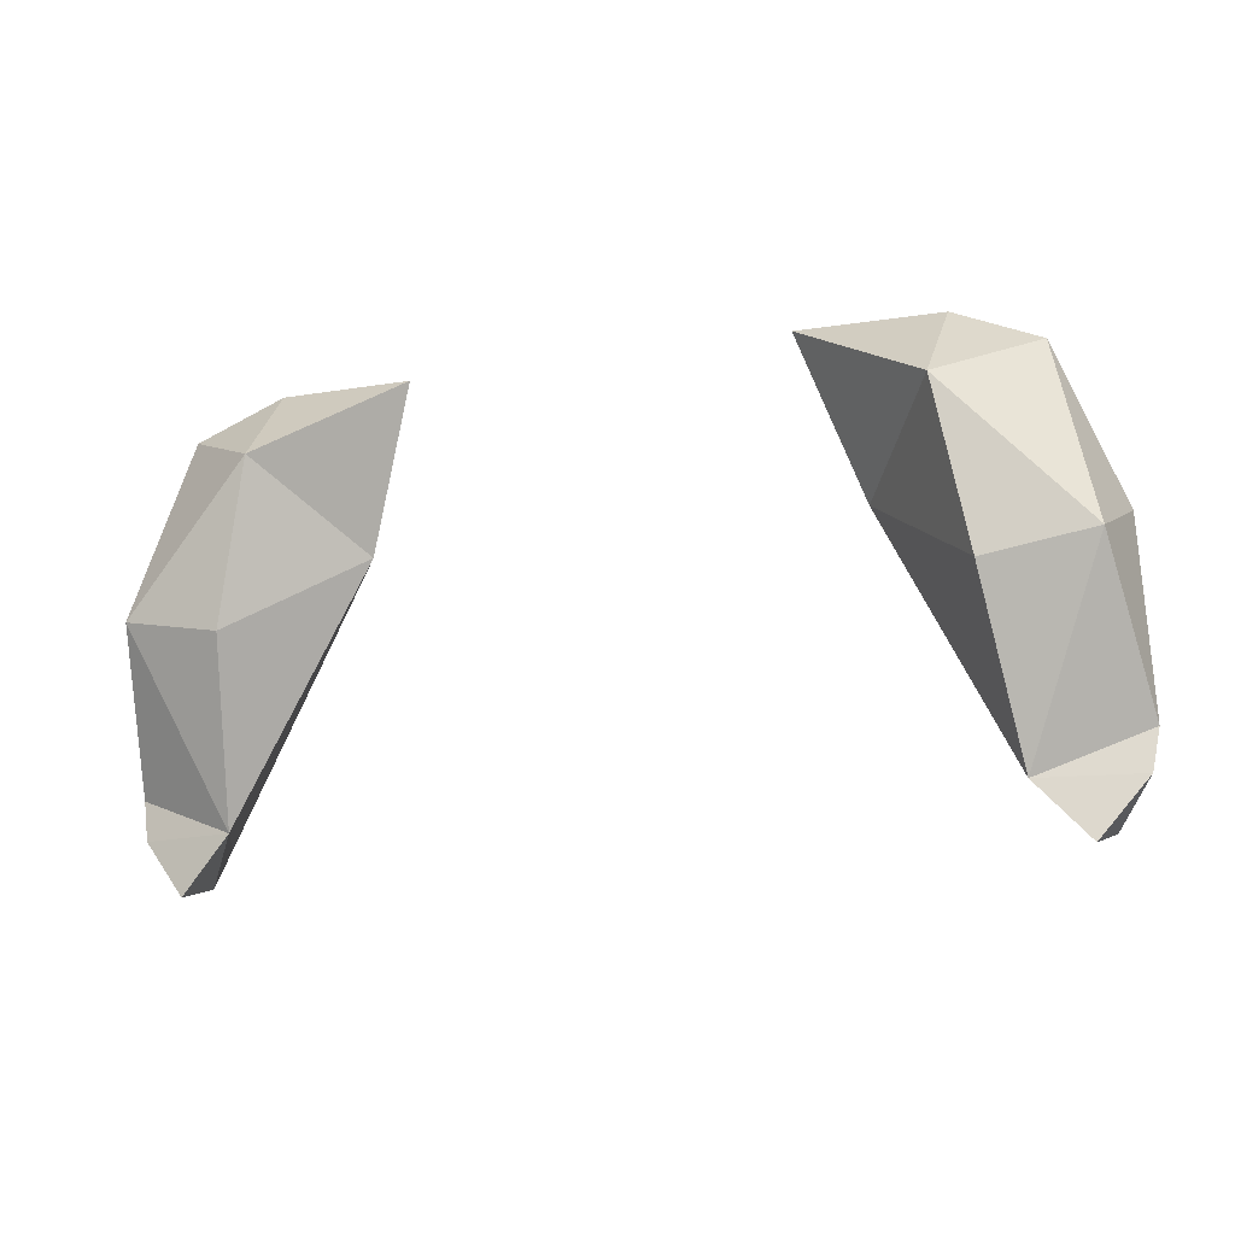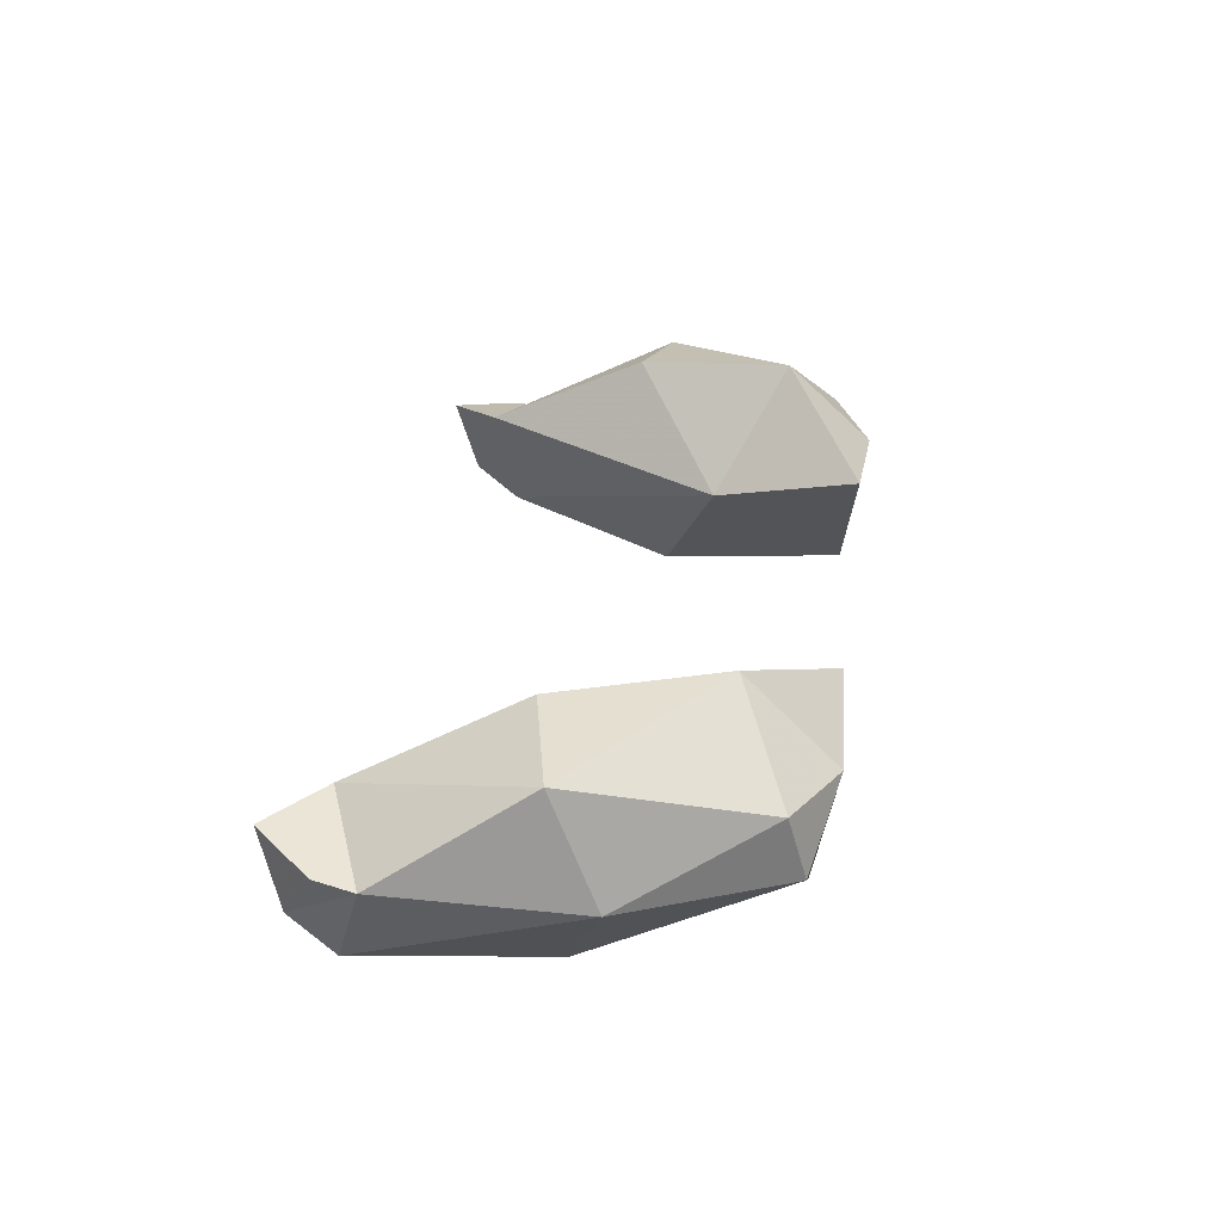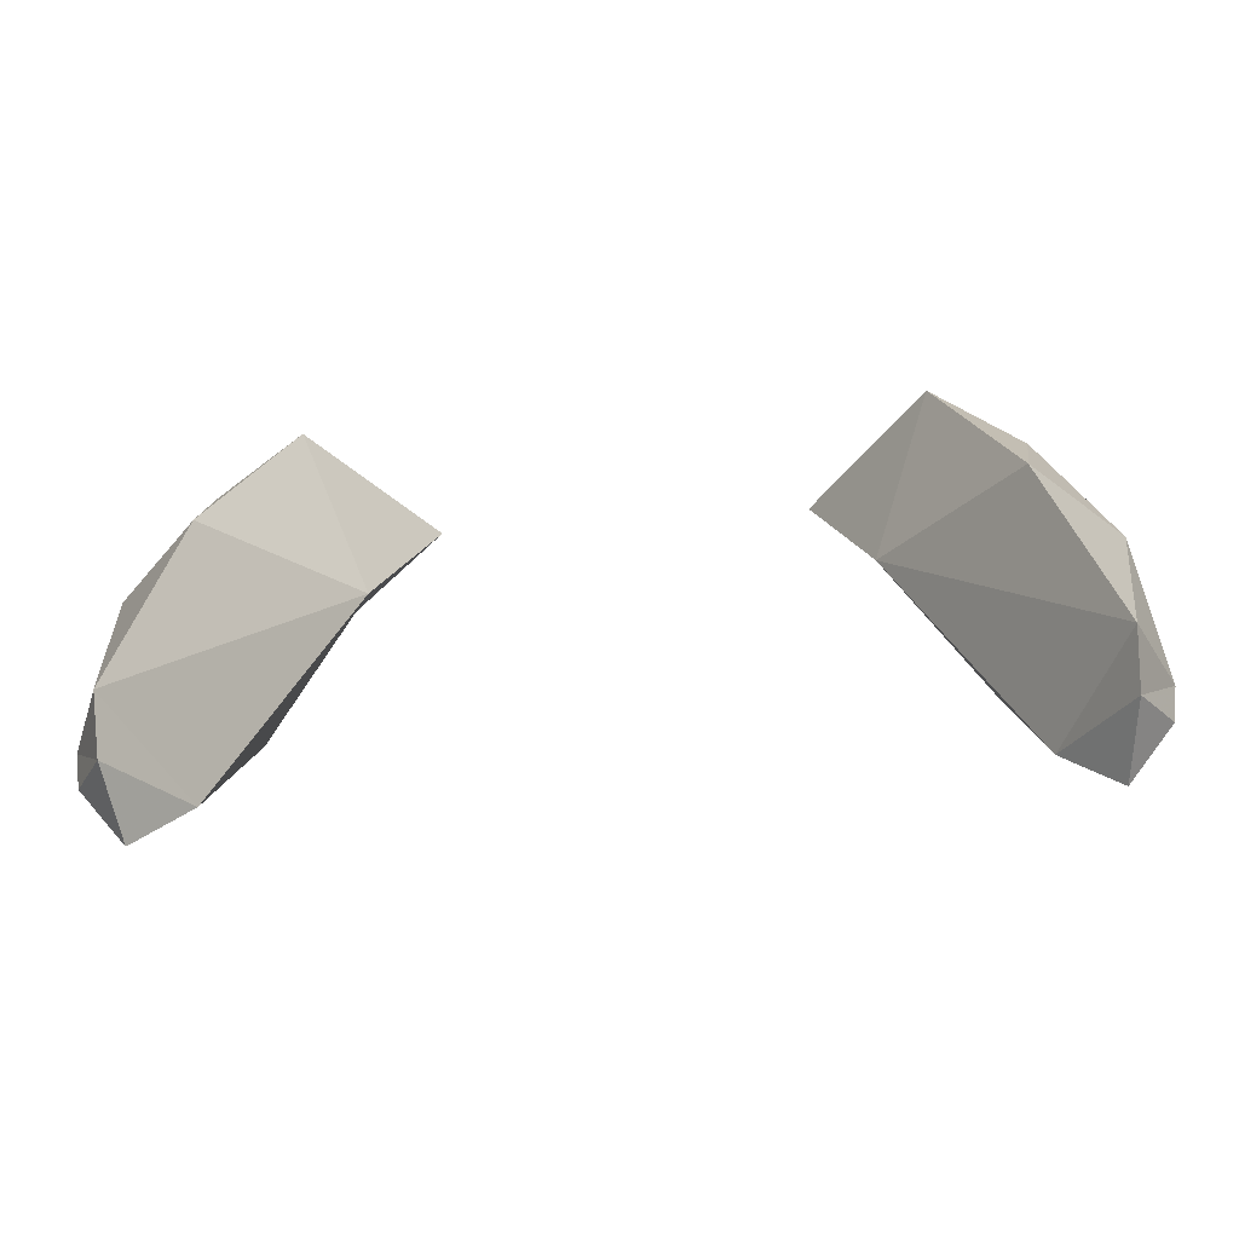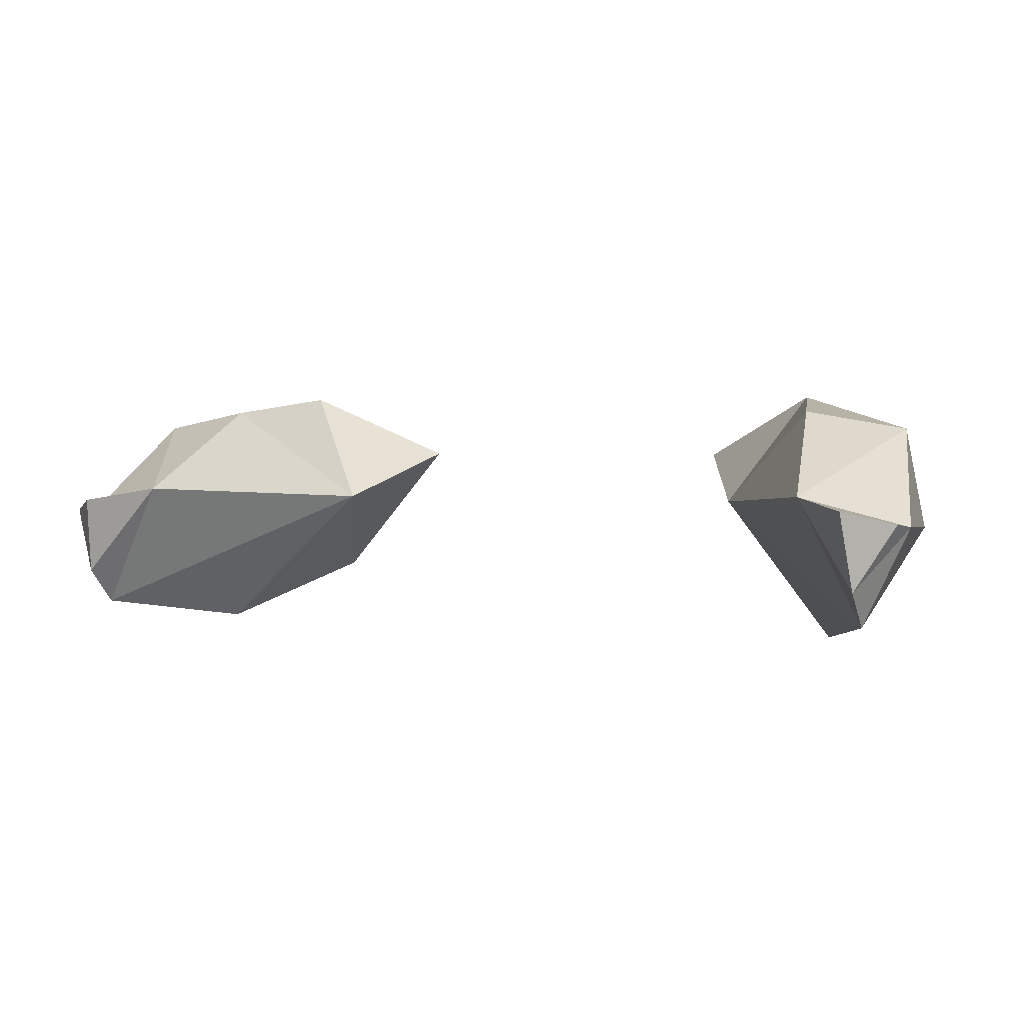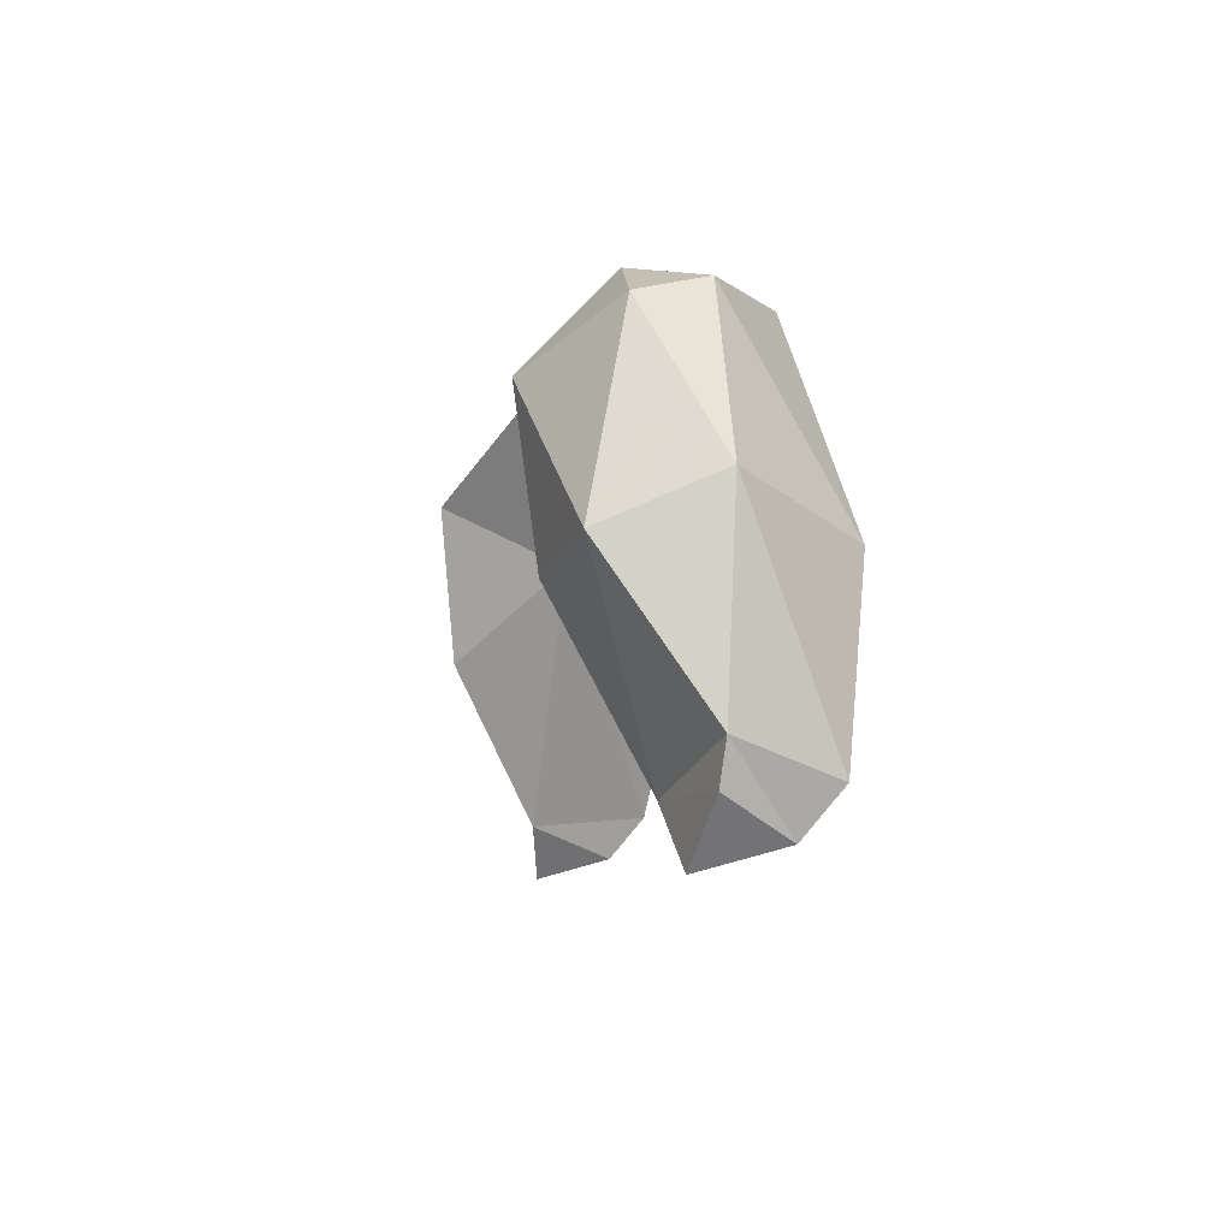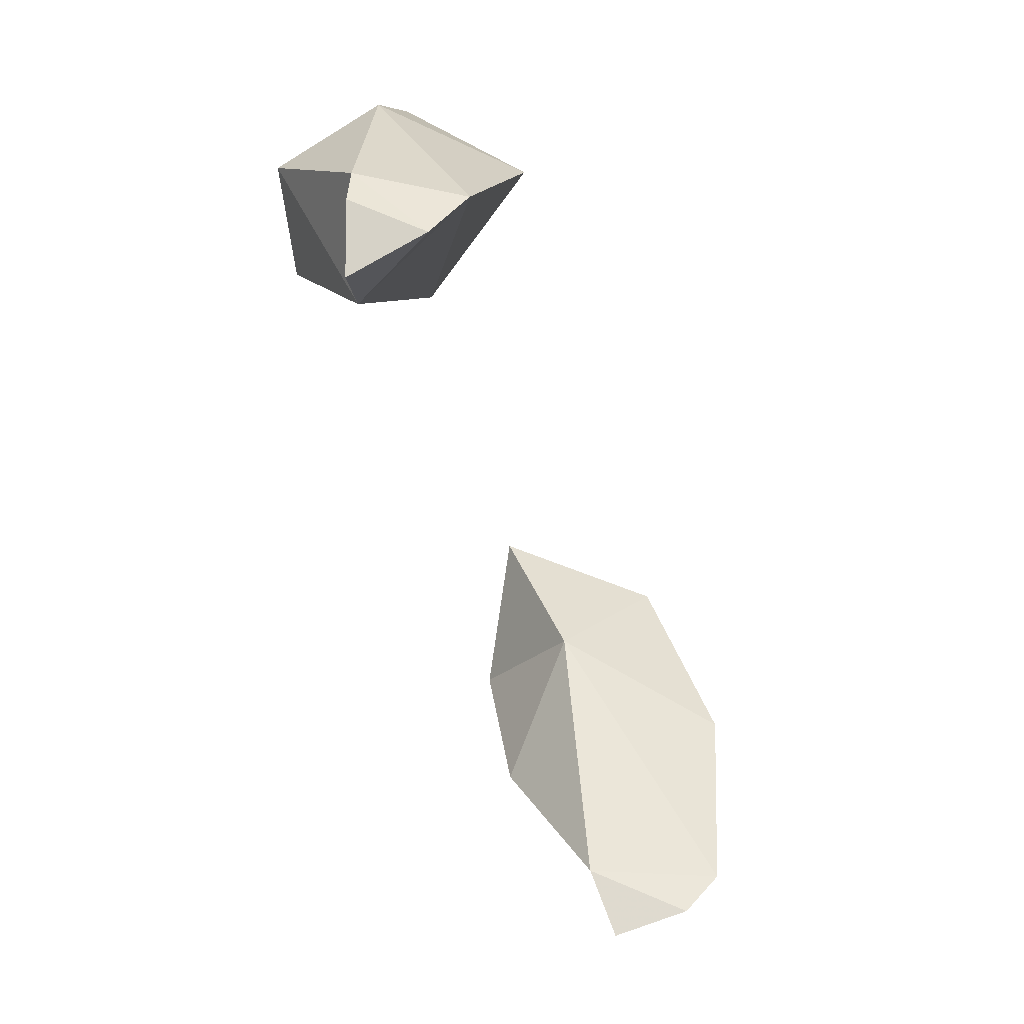
<metadata>
{"format":"obj","ext":"obj","renderer":"f3d","projection":"perspective","resolution":1024,"background":"white","views":[{"elev":-16.9,"azim":-162.0,"up":"+Z"},{"elev":29.6,"azim":-82.2,"up":"+Y"},{"elev":-50.4,"azim":4.8,"up":"+Z"},{"elev":2.7,"azim":-160.3,"up":"+Y"},{"elev":-6.7,"azim":-99.3,"up":"+Z"},{"elev":-58.0,"azim":-71.8,"up":"+Z"}]}
</metadata>
<code>
g ChildKangarooArms
v -0.7765 -0.5796 1.581
v -0.8357 -0.2423 1.645
v -1.03 -0.3953 1.584
v -0.4778 -0.2029 1.629
v -0.953 -0.7153 1.066
v -1.206 -0.4 1.176
v -1.057 -0.2219 1.54
v -1.168 -0.1166 1.053
v -0.8195 -0.02157 1.413
v -0.8966 -0.06806 0.9936
v -1.12 -0.6326 0.5867
v -1.233 -0.3731 0.6693
v -1.114 -0.532 0.4696
v -1.213 -0.3608 0.5637
v -0.9552 -0.2934 0.5556
v -0.6193 -0.3359 1.23
v 0.7765 -0.5796 1.581
v 1.03 -0.3953 1.584
v 0.8357 -0.2423 1.645
v 0.4778 -0.2029 1.629
v 0.953 -0.7153 1.066
v 1.206 -0.4 1.176
v 1.057 -0.2219 1.54
v 1.168 -0.1166 1.053
v 0.8195 -0.02157 1.413
v 0.8966 -0.06806 0.9936
v 1.12 -0.6326 0.5867
v 1.233 -0.3731 0.6693
v 1.114 -0.532 0.4696
v 1.213 -0.3608 0.5637
v 0.9552 -0.2934 0.5556
v 0.6193 -0.3359 1.23
v -1.089 -0.3231 0.4126
v 1.089 -0.3231 0.4126
f 1 2 3
f 4 2 1
f 5 1 3
f 5 3 6
f 6 3 7
f 7 3 2
f 6 7 8
f 8 7 9
f 9 2 4
f 7 2 9
f 8 9 10
f 6 11 5
f 6 12 11
f 8 12 6
f 13 11 12
f 13 12 14
f 14 12 15
f 8 15 12
f 10 15 8
f 15 11 13
f 15 16 11
f 10 16 15
f 10 9 16
f 9 4 16
f 16 4 1
f 16 1 5
f 5 11 16
f 17 18 19
f 20 17 19
f 21 18 17
f 21 22 18
f 22 23 18
f 23 19 18
f 22 24 23
f 24 25 23
f 25 20 19
f 23 25 19
f 24 26 25
f 22 21 27
f 22 27 28
f 24 22 28
f 29 28 27
f 29 30 28
f 30 31 28
f 24 28 31
f 26 24 31
f 31 29 27
f 31 27 32
f 26 31 32
f 26 32 25
f 25 32 20
f 32 17 20
f 32 21 17
f 21 32 27
f 14 33 13
f 15 33 14
f 15 13 33
f 30 29 34
f 31 30 34
f 31 34 29

</code>
